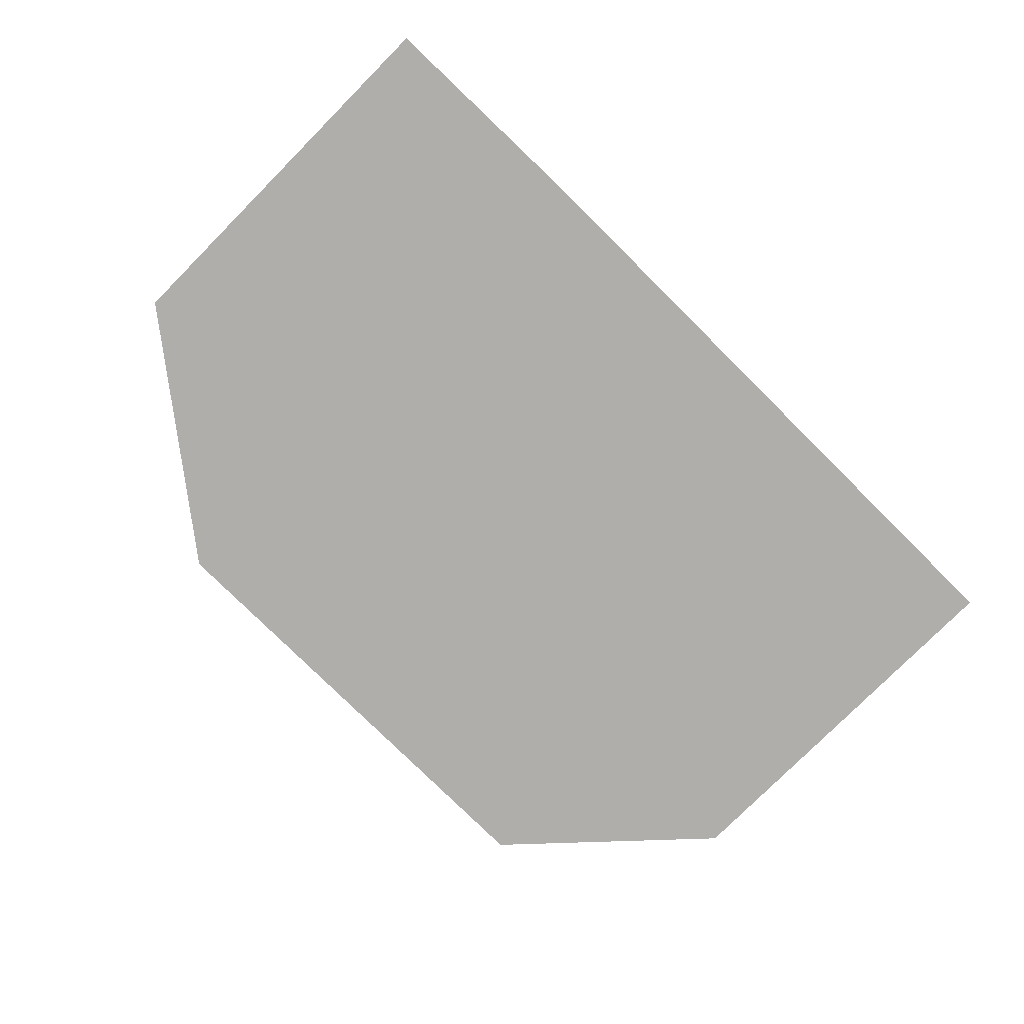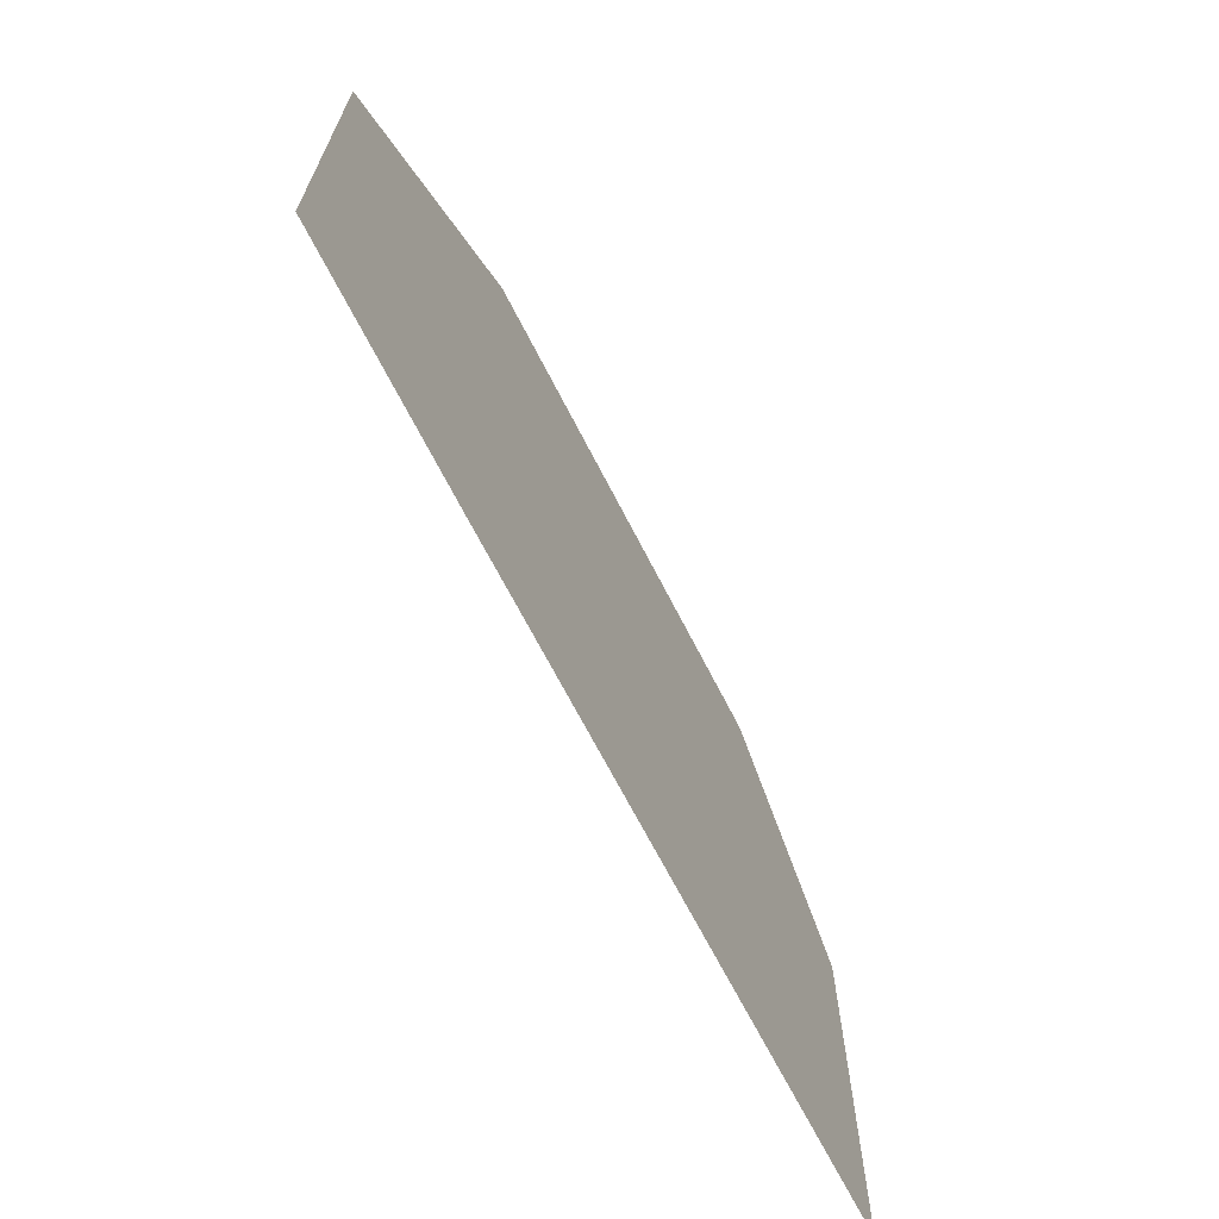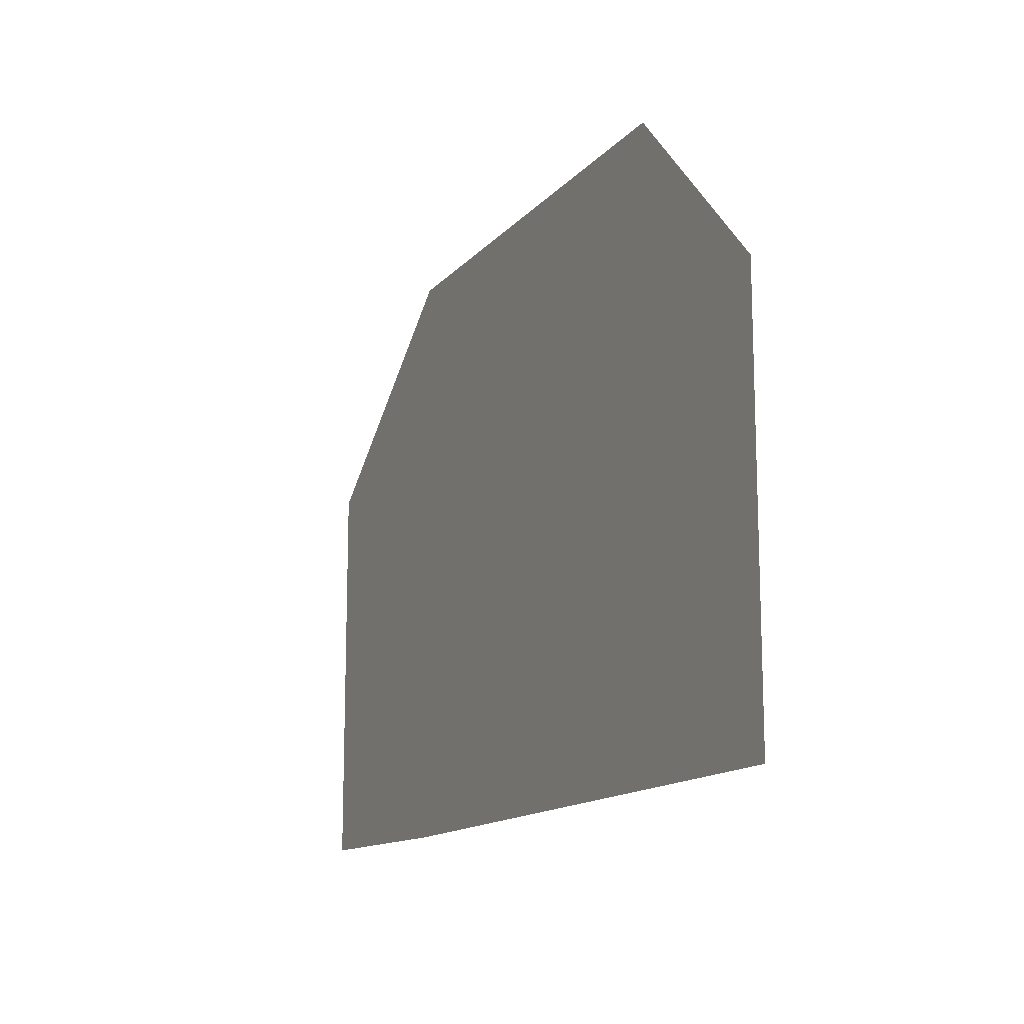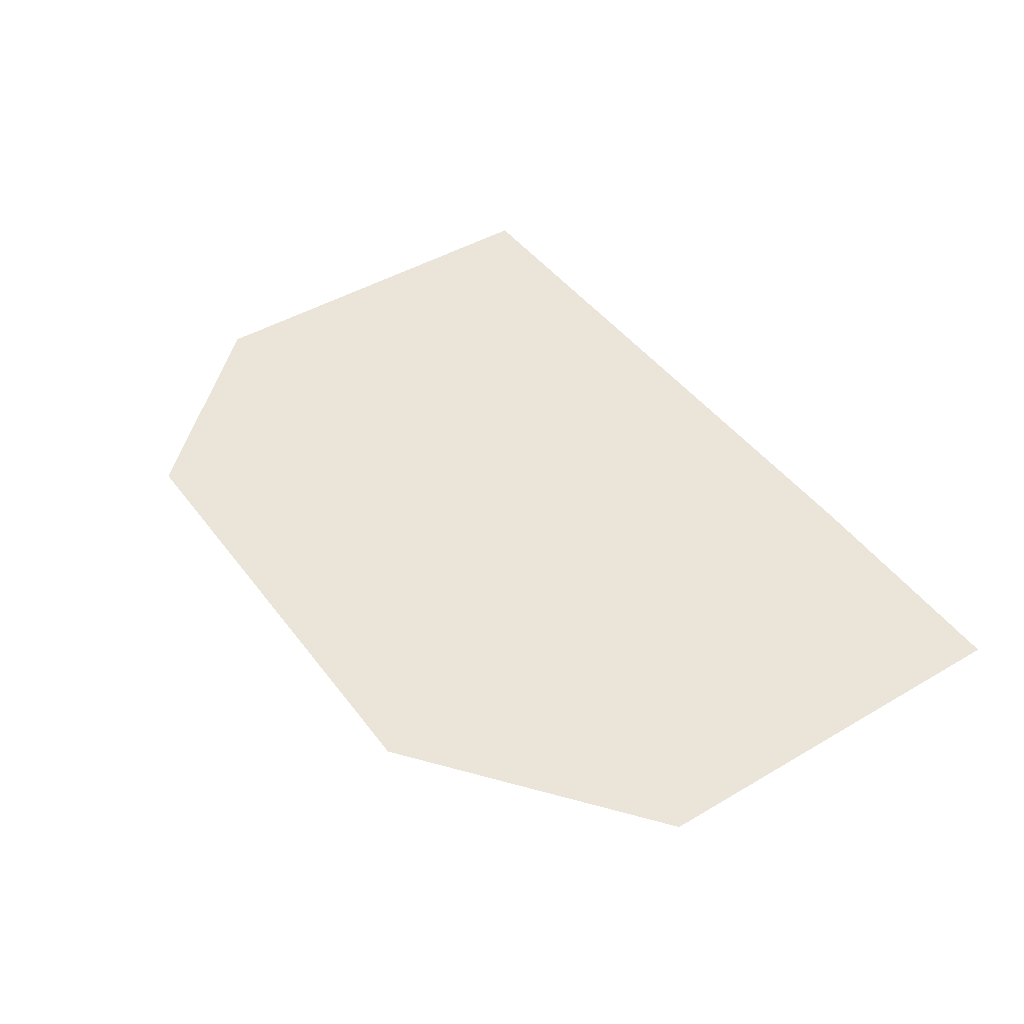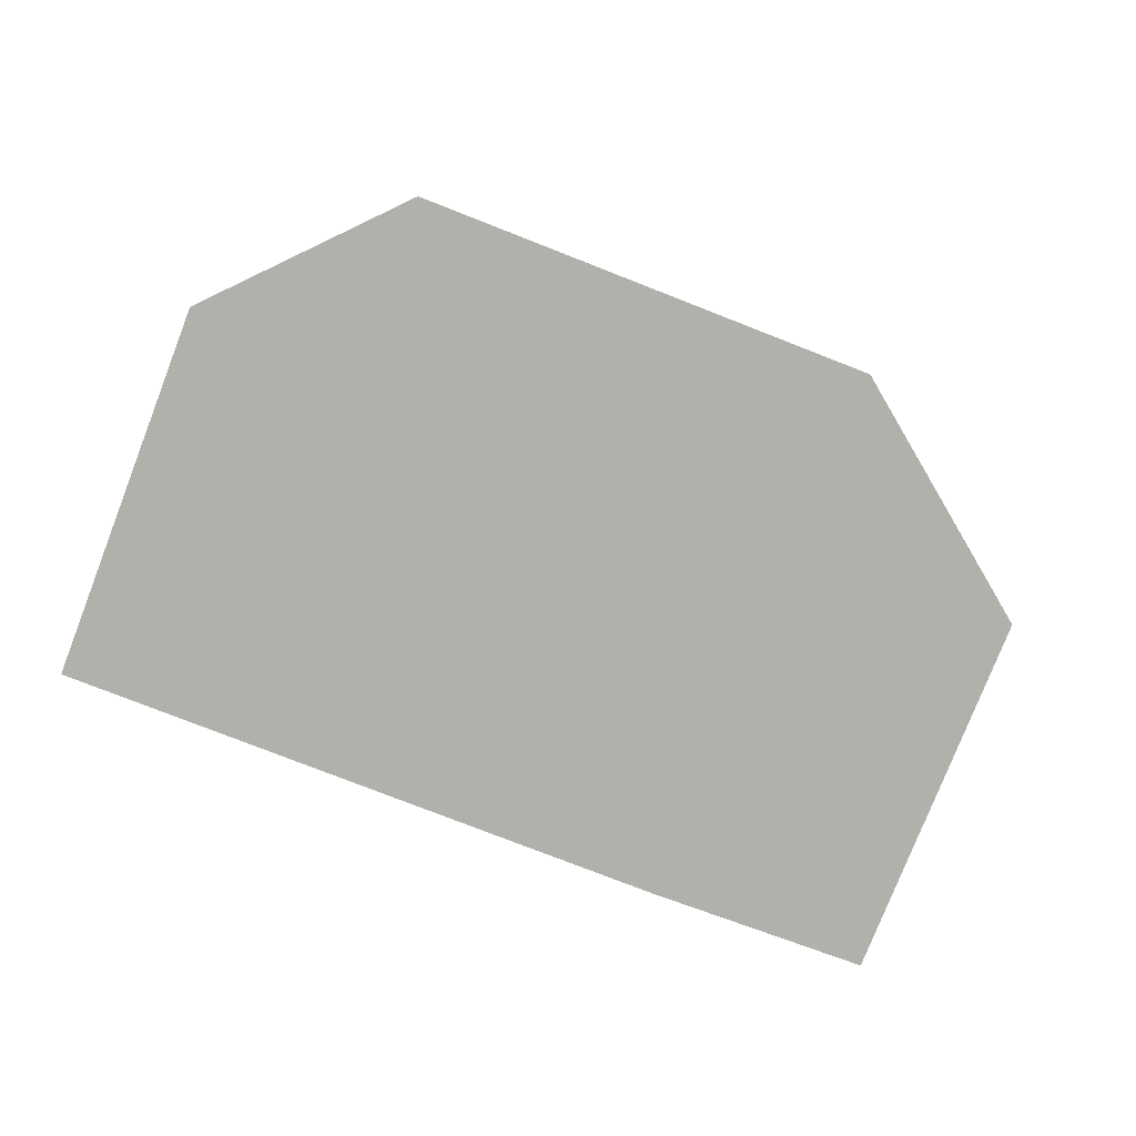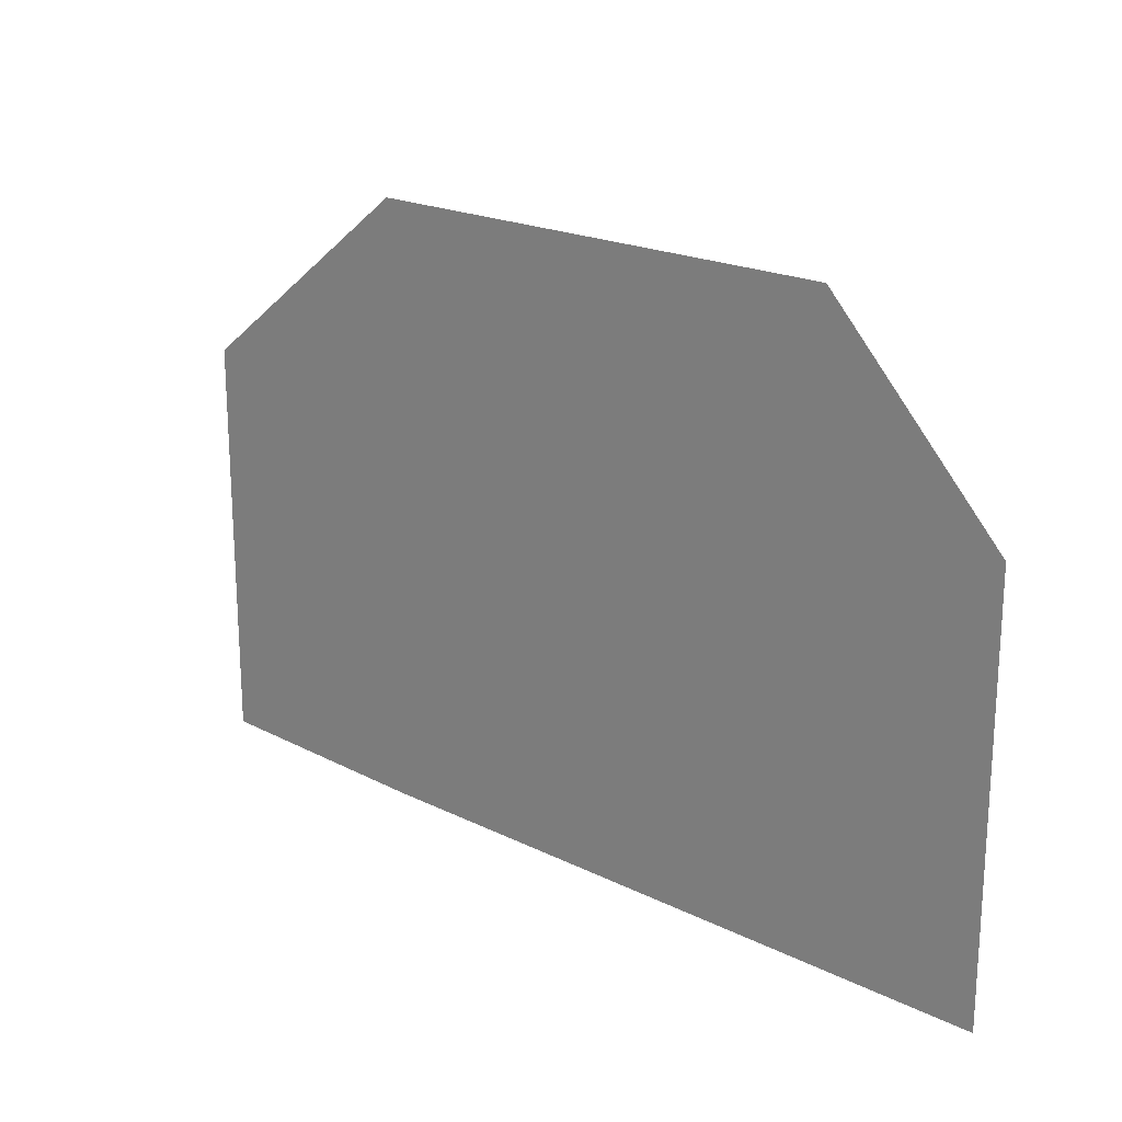
<metadata>
{"format":"obj","ext":"obj","renderer":"f3d","projection":"perspective","resolution":1024,"background":"white","views":[{"elev":-77.9,"azim":-44.8,"up":"+Z"},{"elev":-67.5,"azim":-63.0,"up":"+Y"},{"elev":-13.9,"azim":64.9,"up":"+Y"},{"elev":44.9,"azim":-124.4,"up":"+Z"},{"elev":-78.5,"azim":158.7,"up":"+Z"},{"elev":20.3,"azim":42.1,"up":"+Y"}]}
</metadata>
<code>
v 264.2 630.6 133.1
v 458.5 -28.56 133.1
v 458.5 424.6 133.1
v -542.1 -22.62 133.1
v -542.1 424.5 133.1
v -277.2 630.6 133.1
v -277.2 -28.56 133.1
f 7 5 4
f 6 1 7
f 7 1 2
f 6 7 5
f 5 7 4
f 2 1 3
f 1 2 3
f 1 6 7
f 1 7 2
f 7 6 5

</code>
